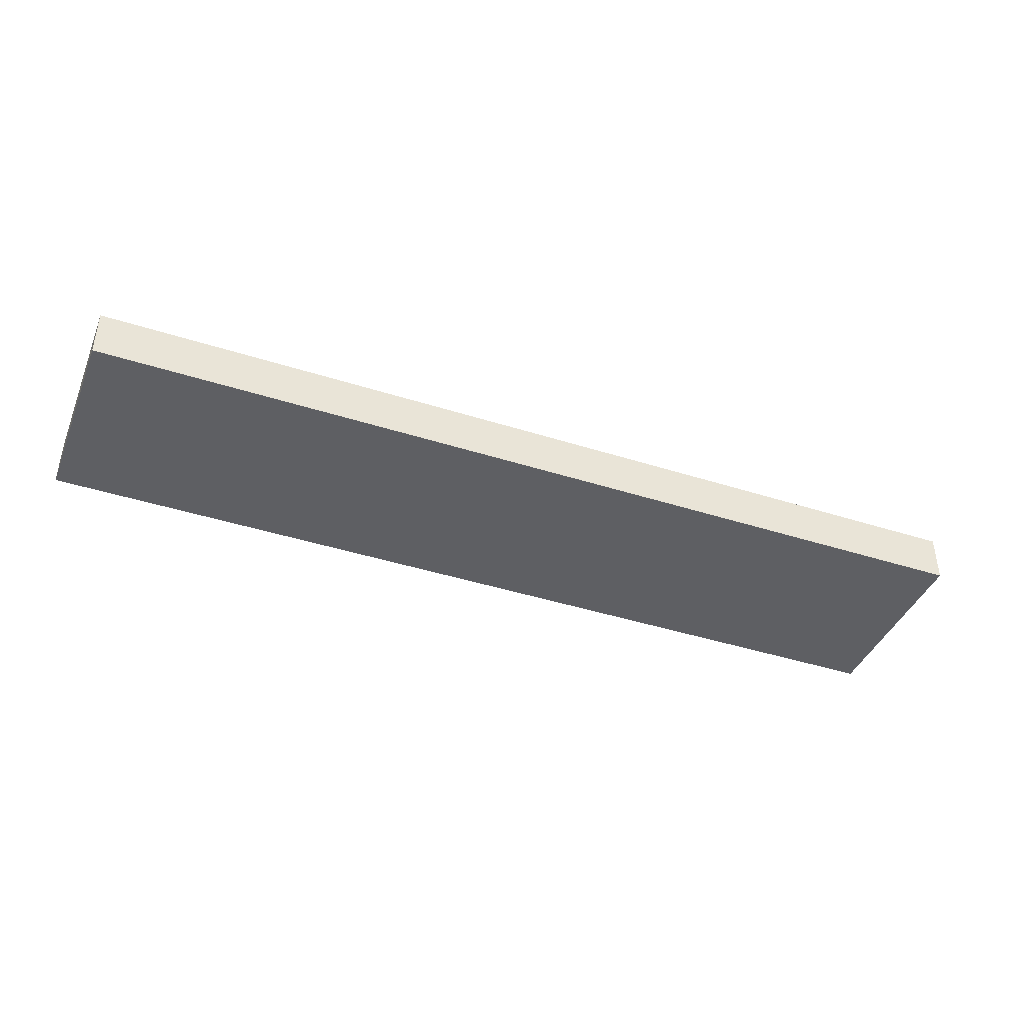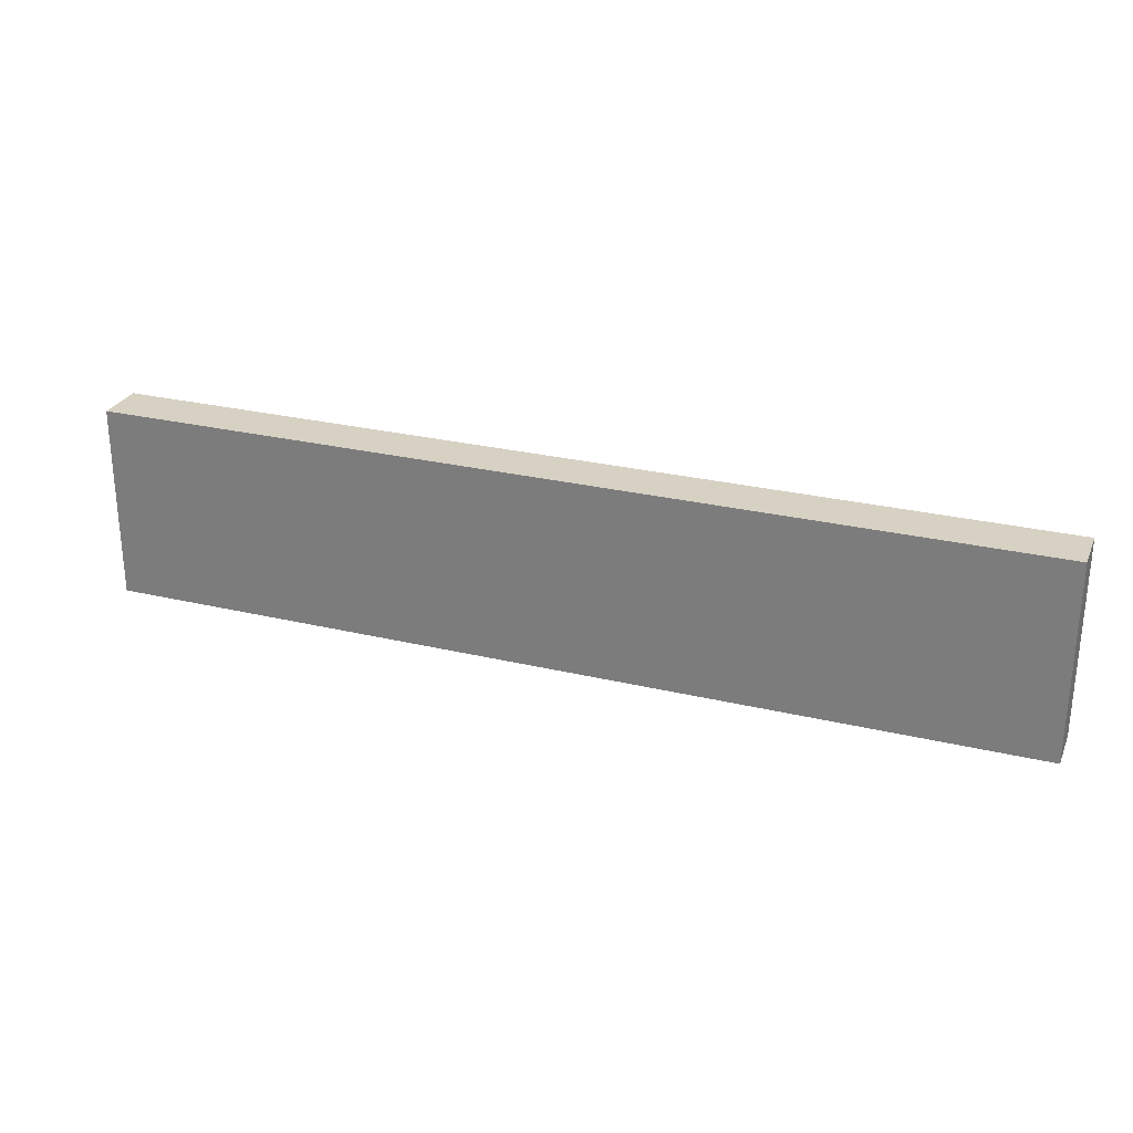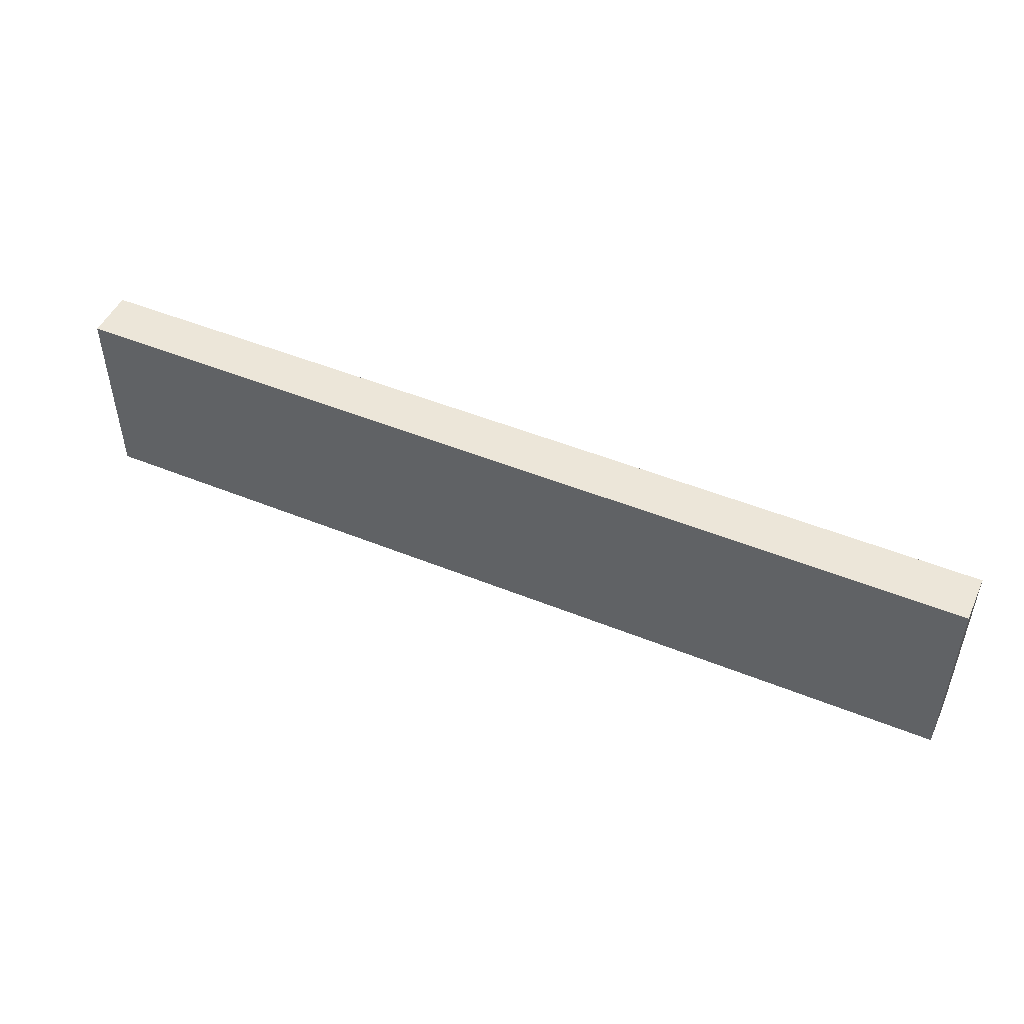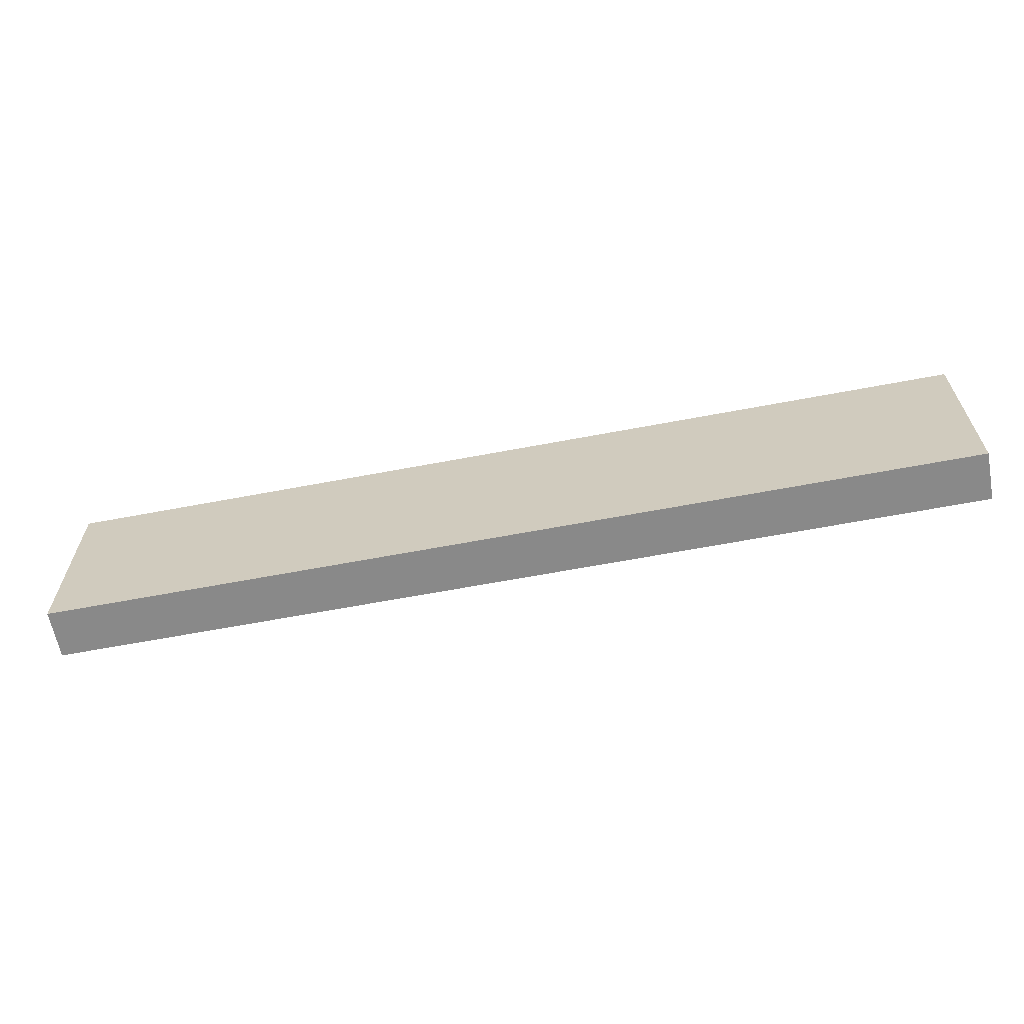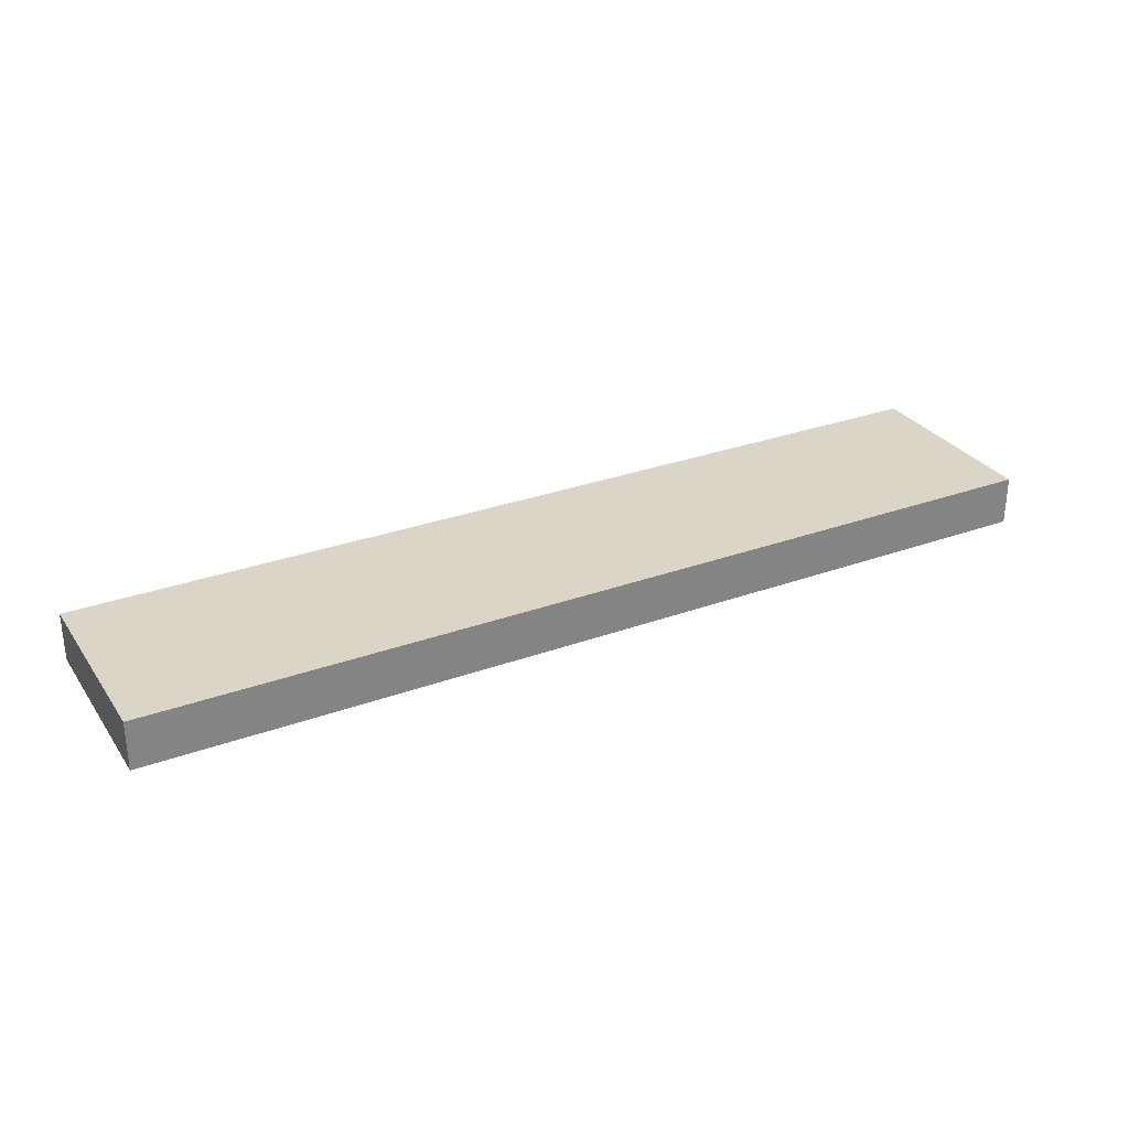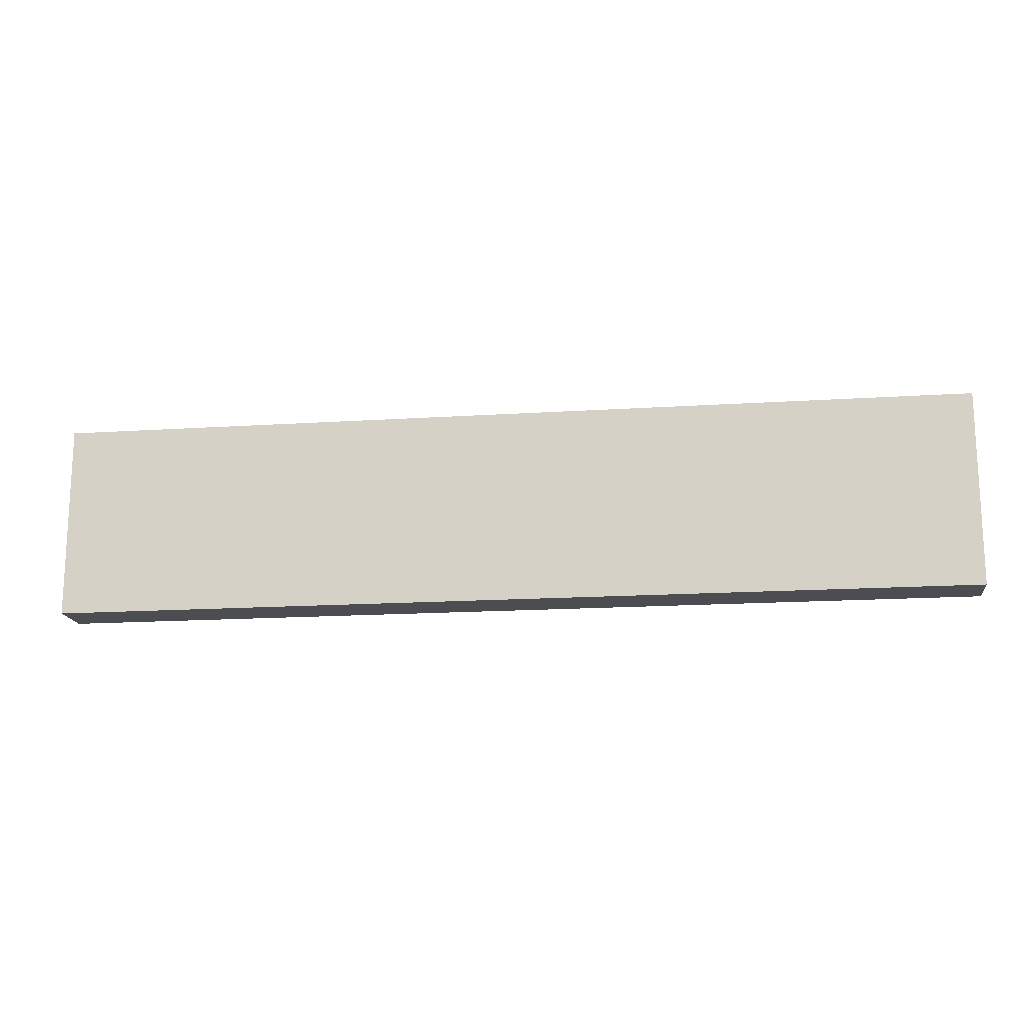
<metadata>
{"format":"obj","ext":"obj","renderer":"f3d","projection":"perspective","resolution":1024,"background":"white","views":[{"elev":-41.3,"azim":-21.3,"up":"+Y"},{"elev":27.1,"azim":-159.7,"up":"+Z"},{"elev":48.9,"azim":-155.7,"up":"+Z"},{"elev":-63.1,"azim":10.9,"up":"+Z"},{"elev":29.6,"azim":151.8,"up":"+Y"},{"elev":-16.2,"azim":7.7,"up":"+Z"}]}
</metadata>
<code>
v 0.01778 -0.008419 0.03193
v 0.01778 -0.008419 0.02703
v 0.01778 -0.007195 0.03193
v 0.01778 -0.007195 0.02703
v -0.00549 -0.008419 0.03193
v -0.00549 -0.008419 0.02703
v -0.00549 -0.007195 0.03193
v -0.00549 -0.007195 0.02703
f 5 2 1
f 6 8 2
f 8 6 5
f 6 2 5
f 3 8 7
f 5 3 7
f 8 5 7
f 8 3 4
f 2 8 4
f 3 2 4
f 2 3 1
f 3 5 1

</code>
